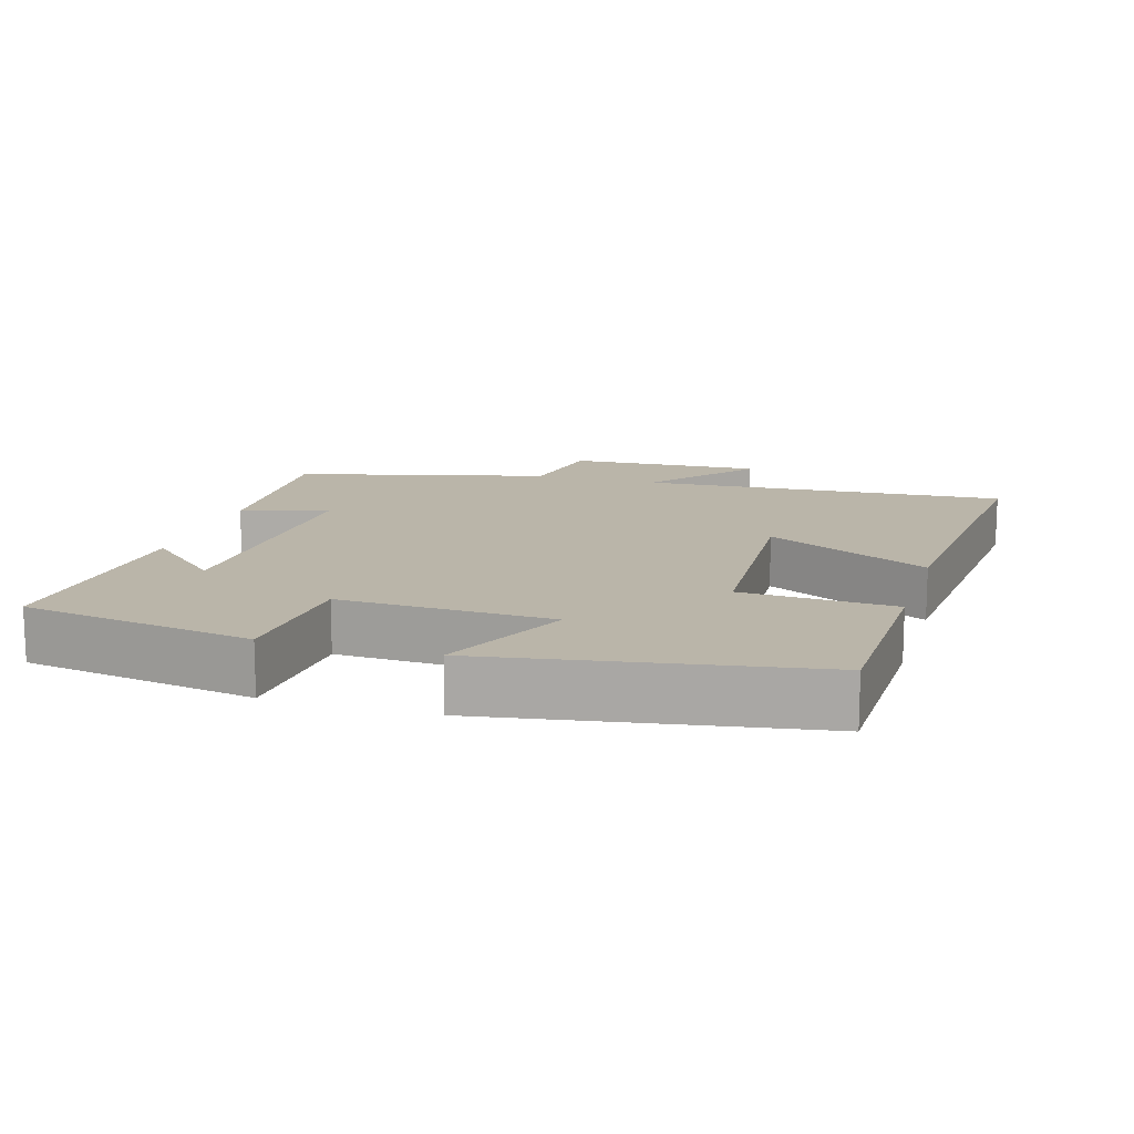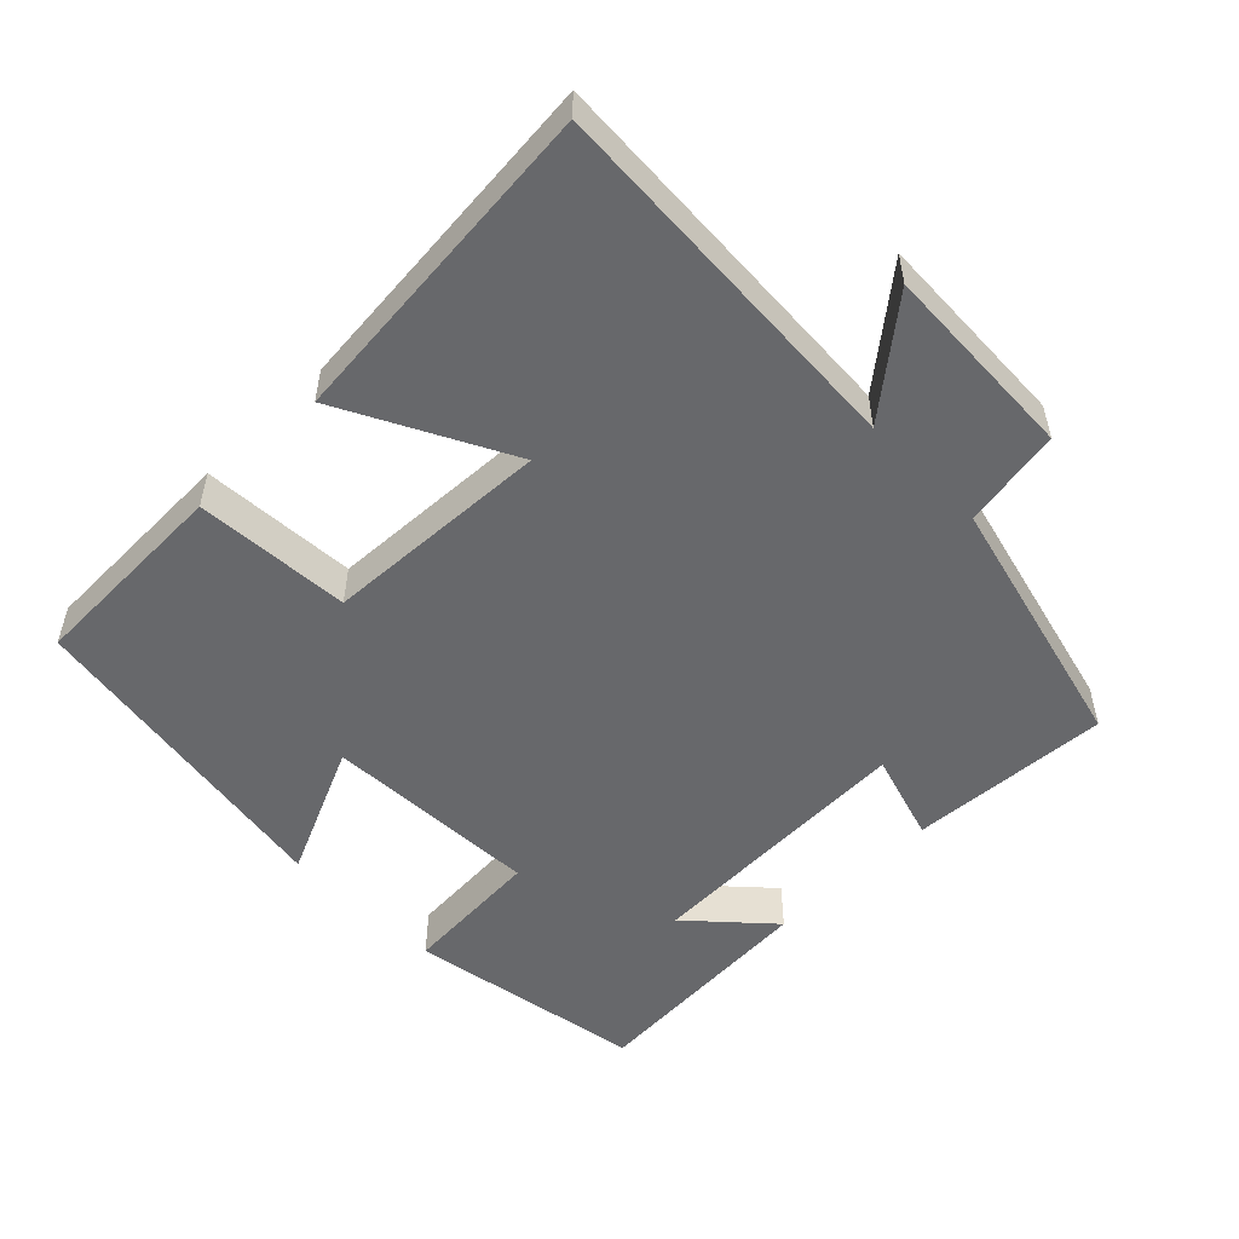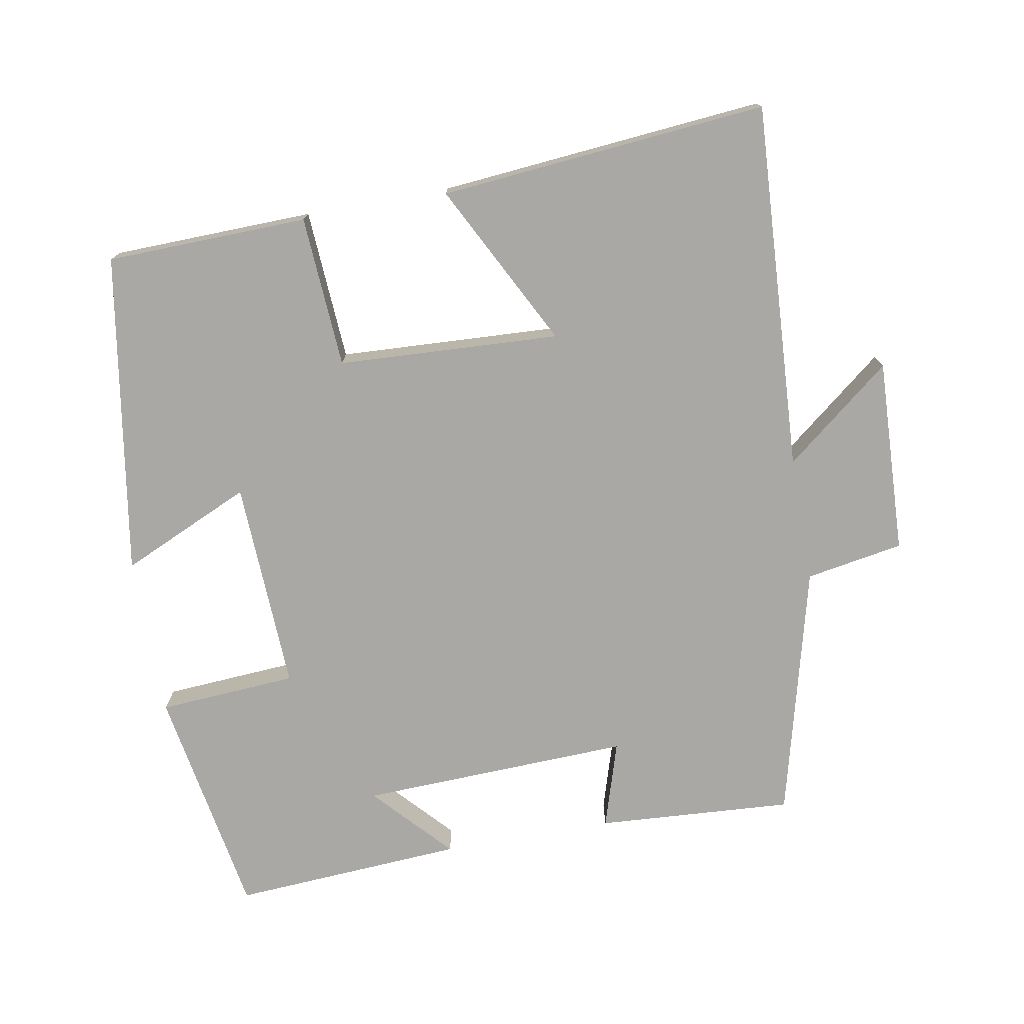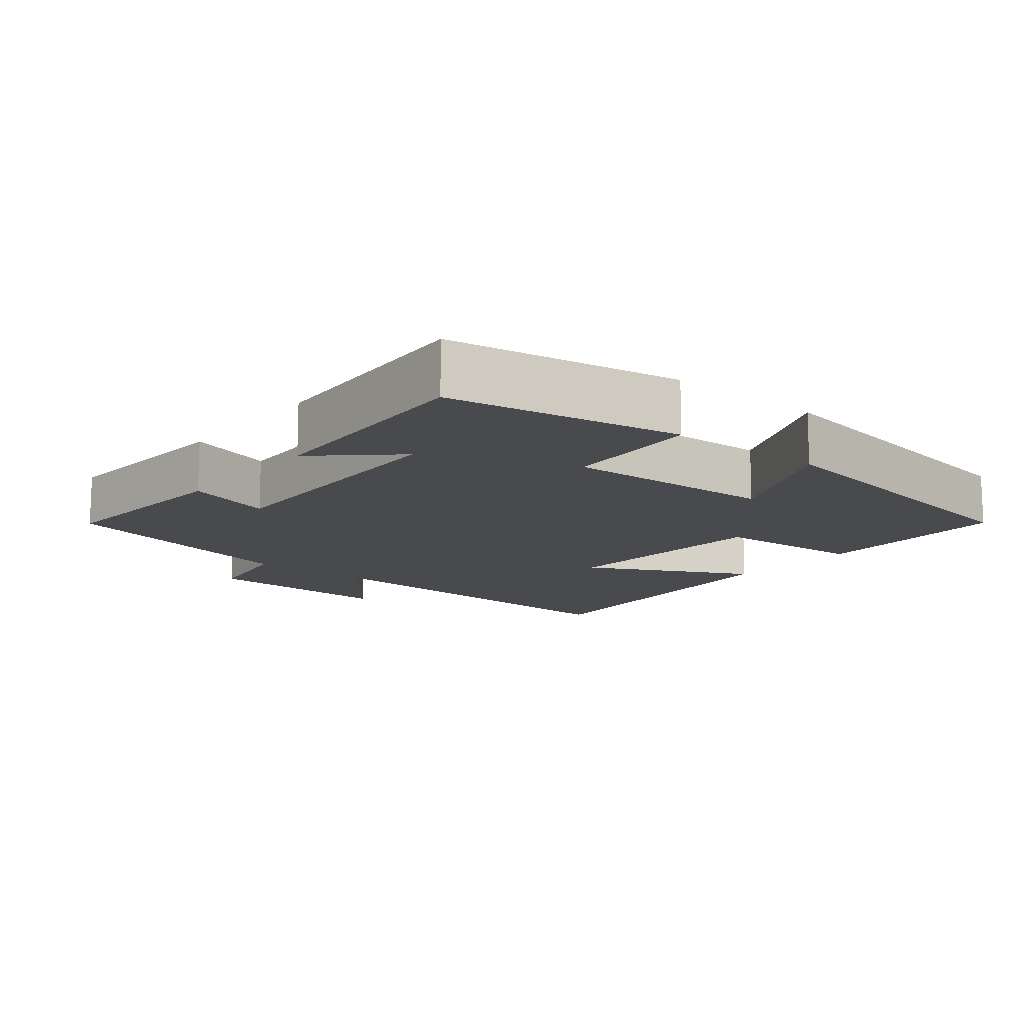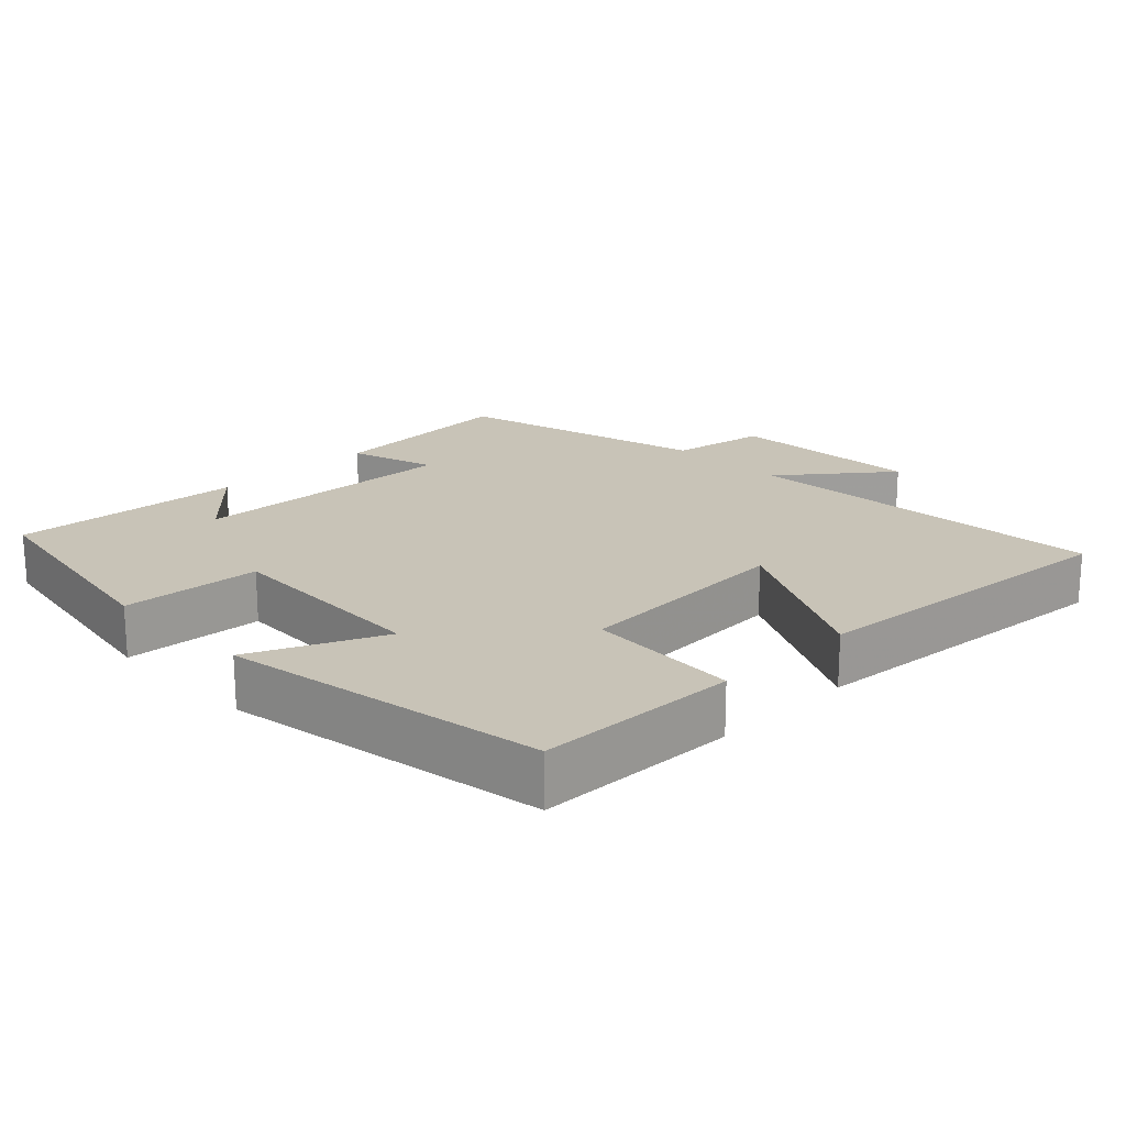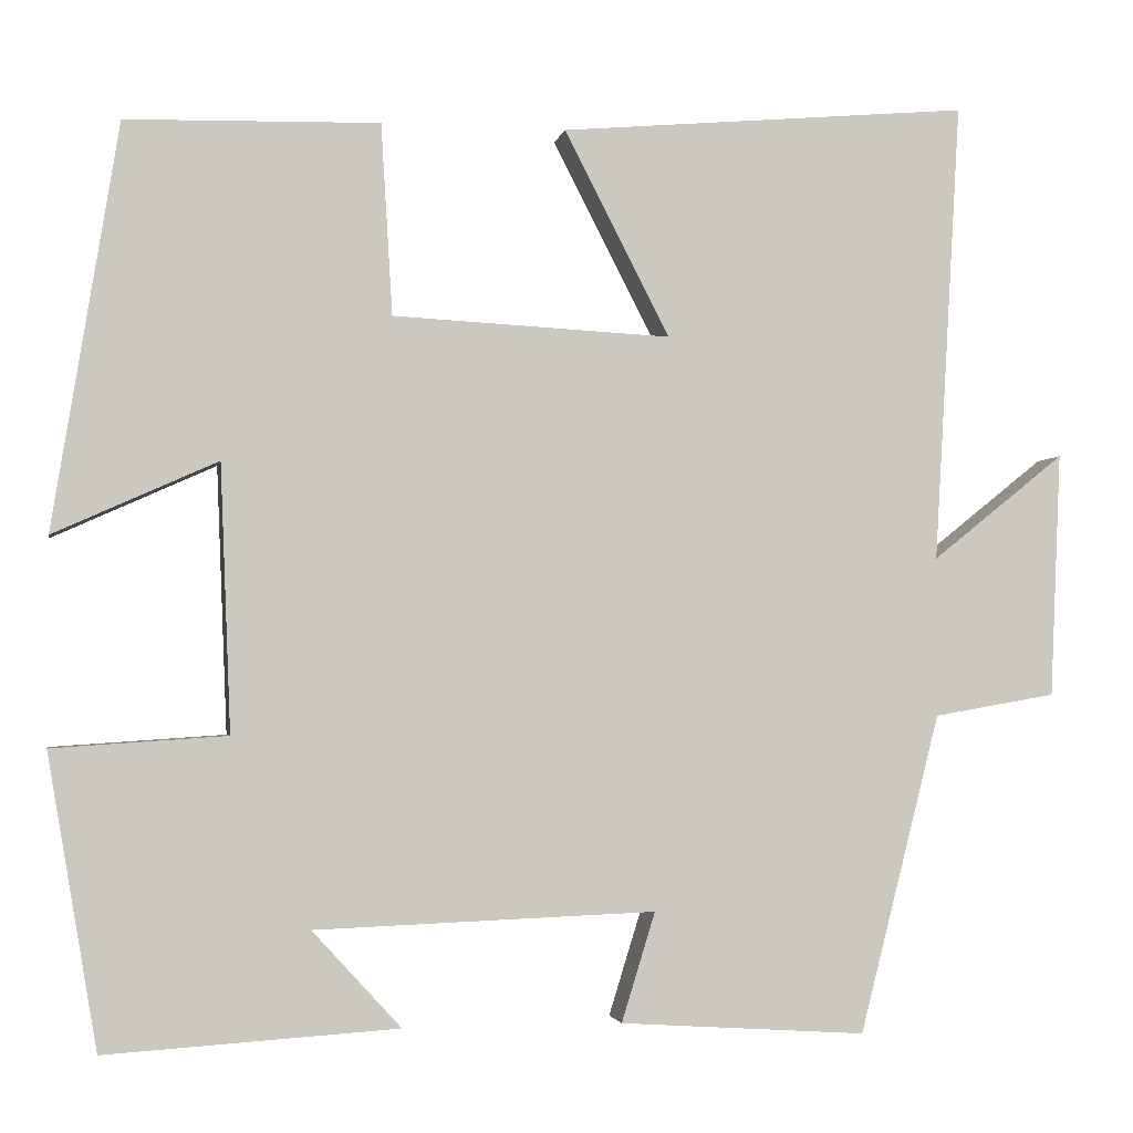
<metadata>
{"format":"obj","ext":"obj","renderer":"f3d","projection":"perspective","resolution":1024,"background":"white","views":[{"elev":13.7,"azim":-73.4,"up":"+Y"},{"elev":-52.4,"azim":44.7,"up":"+Y"},{"elev":-75.0,"azim":10.2,"up":"+Y"},{"elev":-13.0,"azim":-129.3,"up":"+Y"},{"elev":19.7,"azim":-44.4,"up":"+Y"},{"elev":-2.5,"azim":-10.6,"up":"+Z"}]}
</metadata>
<code>
v -0.444 0.07 -0.521
v -0.5 0.07 -0.192
v -0.304 0.07 -0.179
v -0.316 0.07 0.121
v -0.5 0.07 0.038
v -0.426 0.07 0.493
v -0.141 0.07 0.5
v -0.128 0.07 0.285
v 0.186 0.07 0.269
v 0.067 0.07 0.5
v 0.53 0.07 0.541
v 0.5 0.07 0.021
v 0.65 0.07 0.141
v 0.638 0.07 -0.135
v 0.5 0.07 -0.159
v 0.409 0.07 -0.518
v 0.131 0.07 -0.5
v 0.169 0.07 -0.377
v -0.215 0.07 -0.391
v -0.115 0.07 -0.5
v -0.444 0 -0.521
v -0.5 0 -0.192
v -0.304 0 -0.179
v -0.316 0 0.121
v -0.5 0 0.038
v -0.426 0 0.493
v -0.141 0 0.5
v -0.128 0 0.285
v 0.186 0 0.269
v 0.067 0 0.5
v 0.53 0 0.541
v 0.5 0 0.021
v 0.65 0 0.141
v 0.638 0 -0.135
v 0.5 0 -0.159
v 0.409 0 -0.518
v 0.131 0 -0.5
v 0.169 0 -0.377
v -0.215 0 -0.391
v -0.115 0 -0.5
f 19 20 1 2
f 18 19 2 3
f 15 16 17 18
f 15 18 3 4
f 12 13 14 15
f 12 15 4
f 9 10 11 12
f 8 9 12 4
f 6 7 8
f 4 5 6 8
f 22 21 40 39
f 23 22 39 38
f 38 37 36 35
f 24 23 38 35
f 35 34 33 32
f 24 35 32
f 32 31 30 29
f 24 32 29 28
f 28 27 26
f 28 26 25 24
f 1 21 22 2
f 2 22 23 3
f 3 23 24 4
f 4 24 25 5
f 5 25 26 6
f 6 26 27 7
f 7 27 28 8
f 8 28 29 9
f 9 29 30 10
f 10 30 31 11
f 11 31 32 12
f 12 32 33 13
f 13 33 34 14
f 14 34 35 15
f 15 35 36 16
f 16 36 37 17
f 17 37 38 18
f 18 38 39 19
f 19 39 40 20
f 20 40 21 1

</code>
